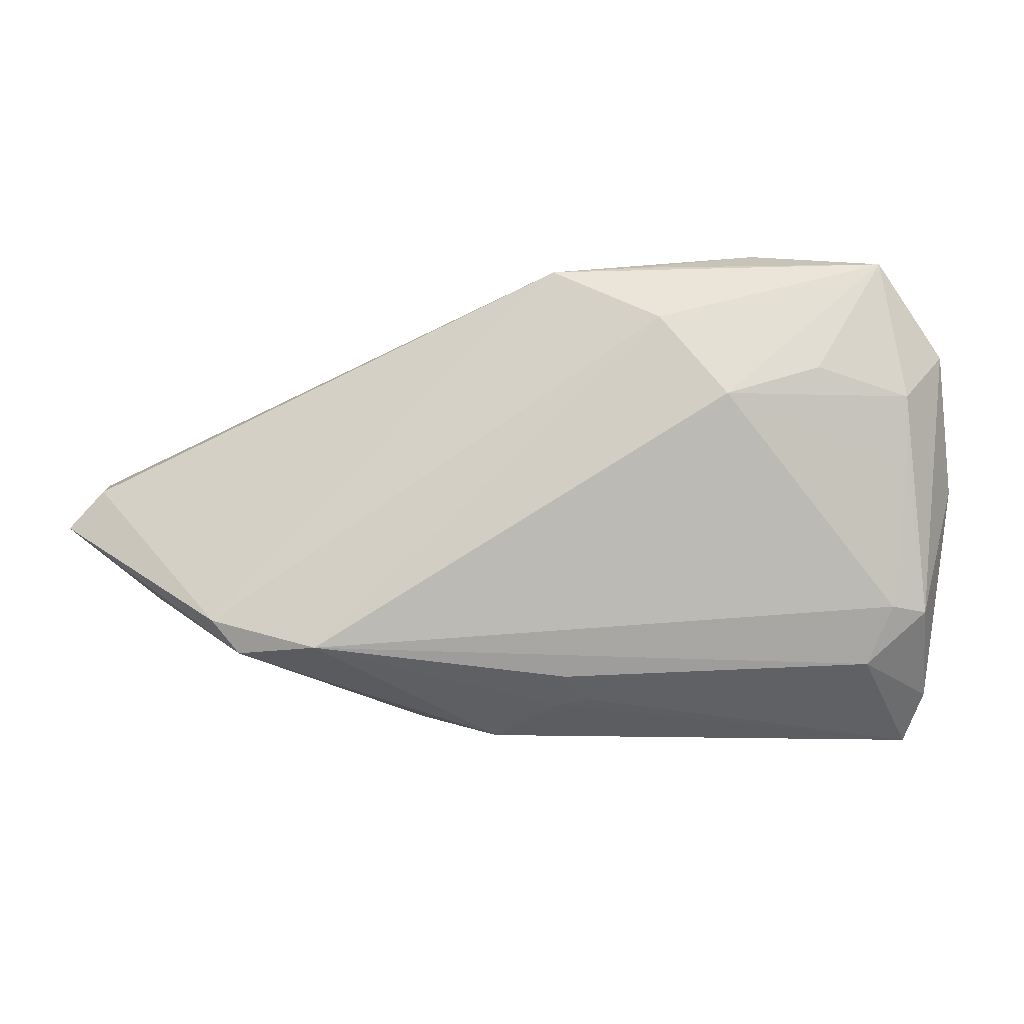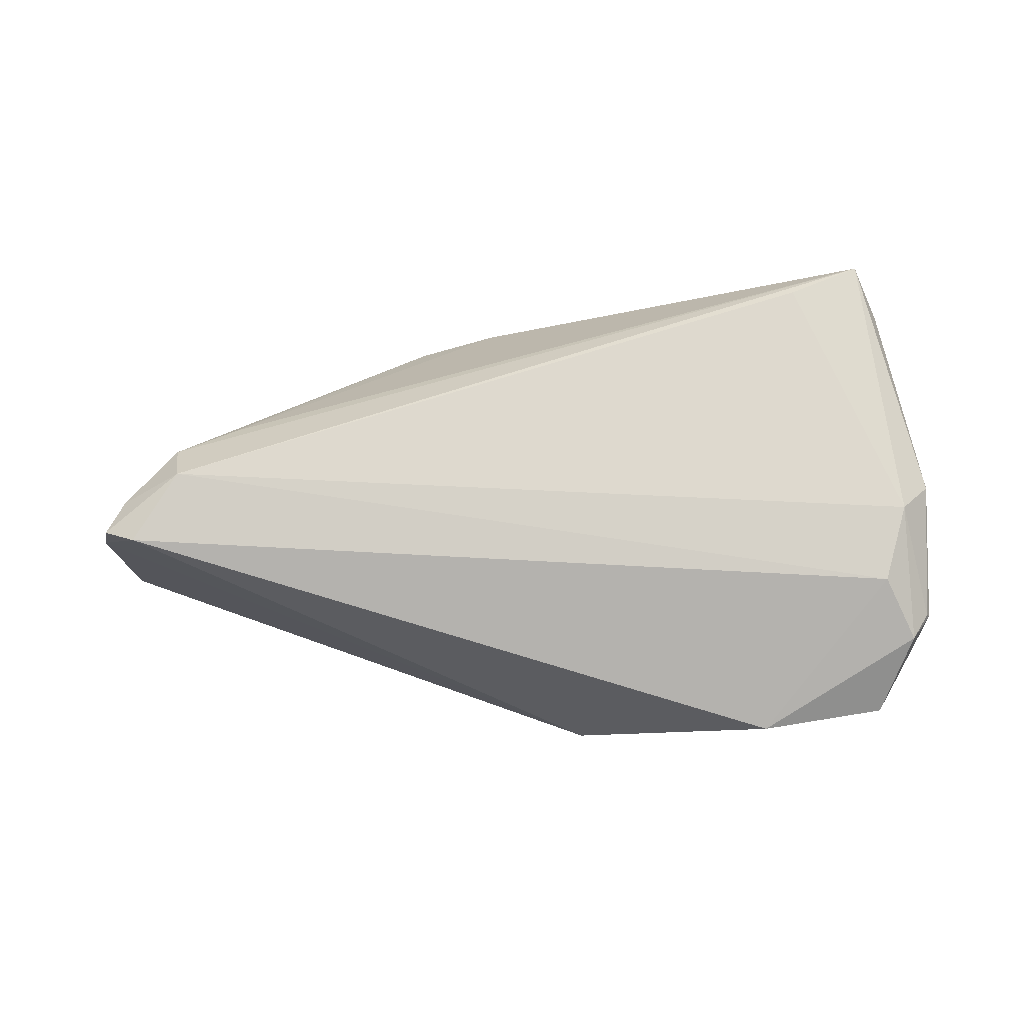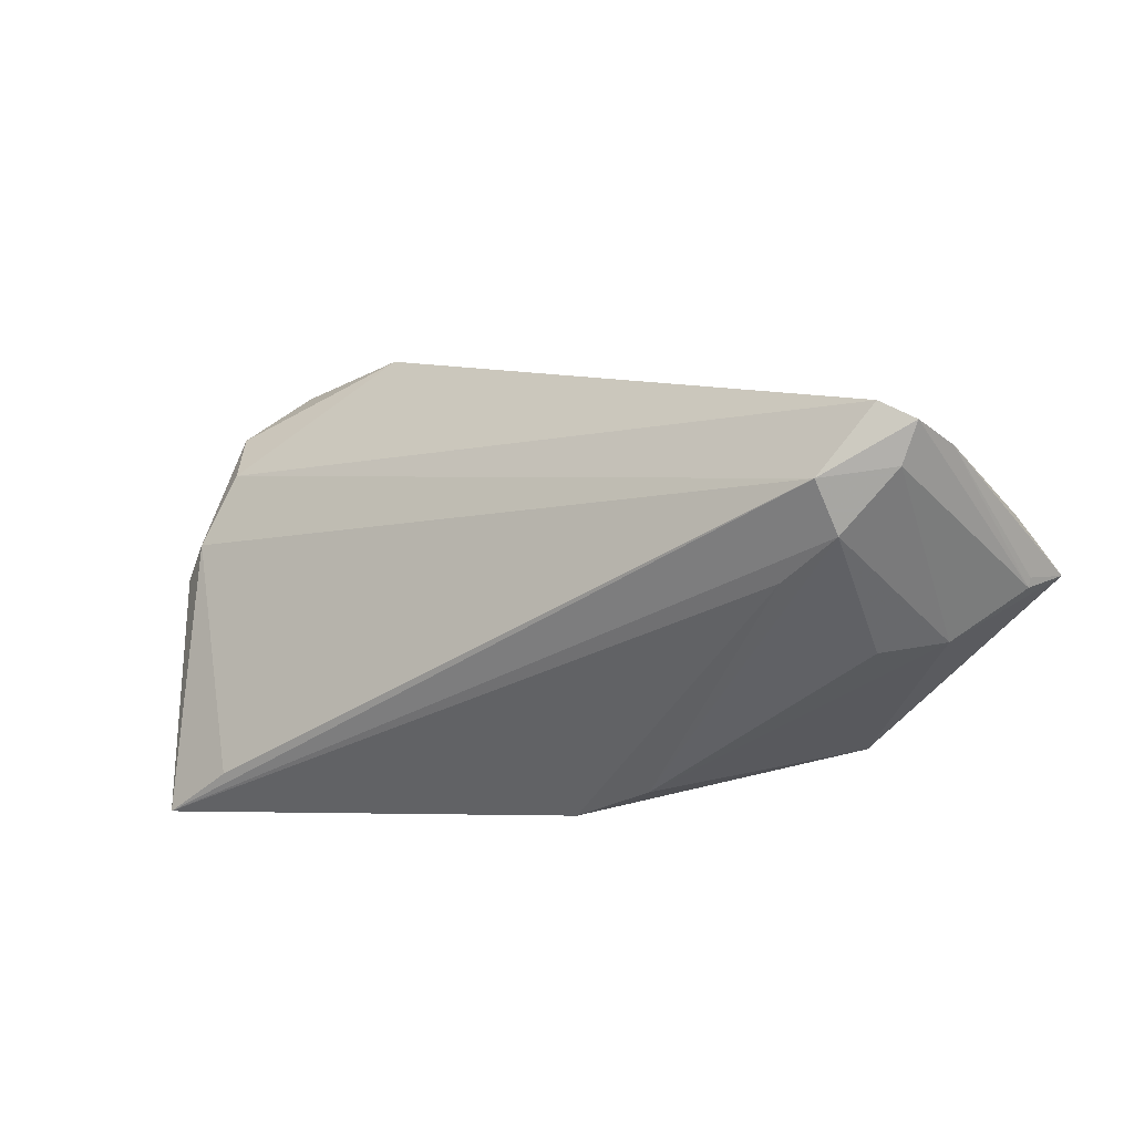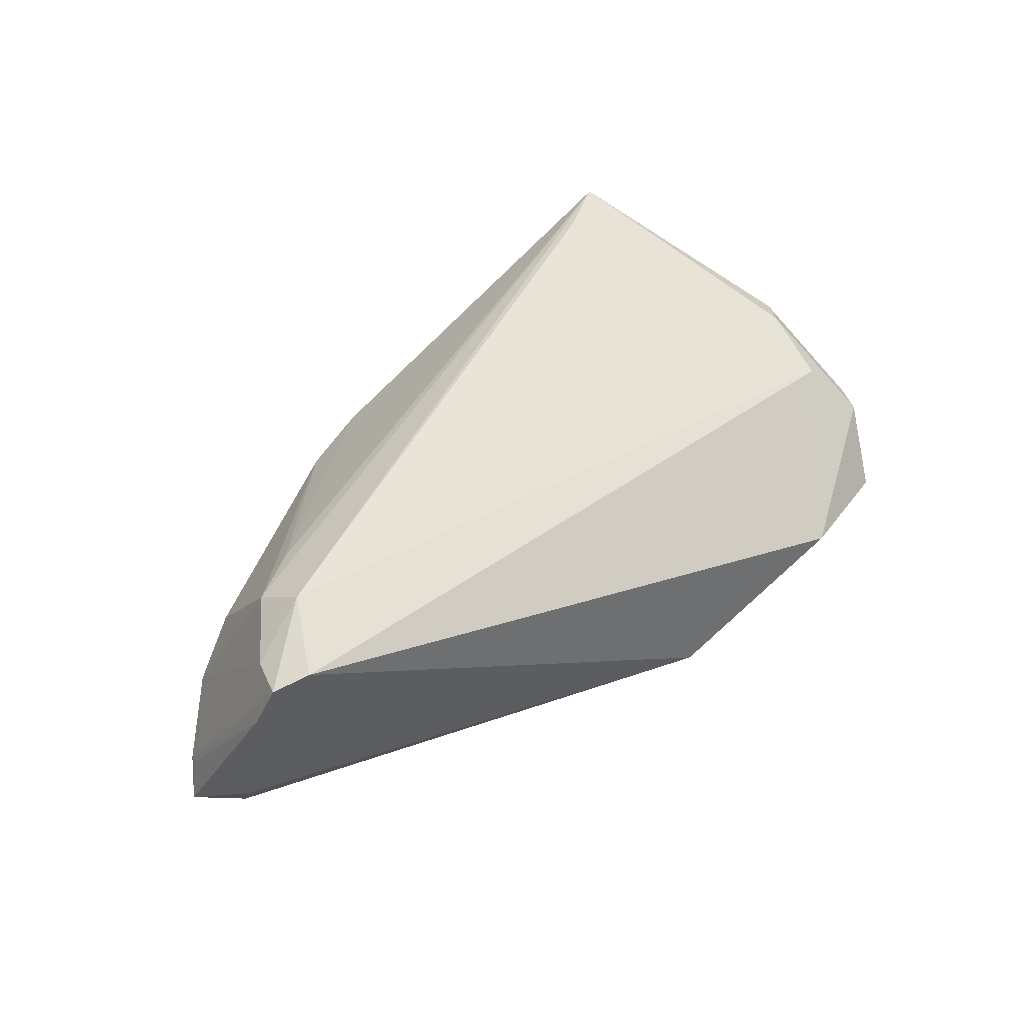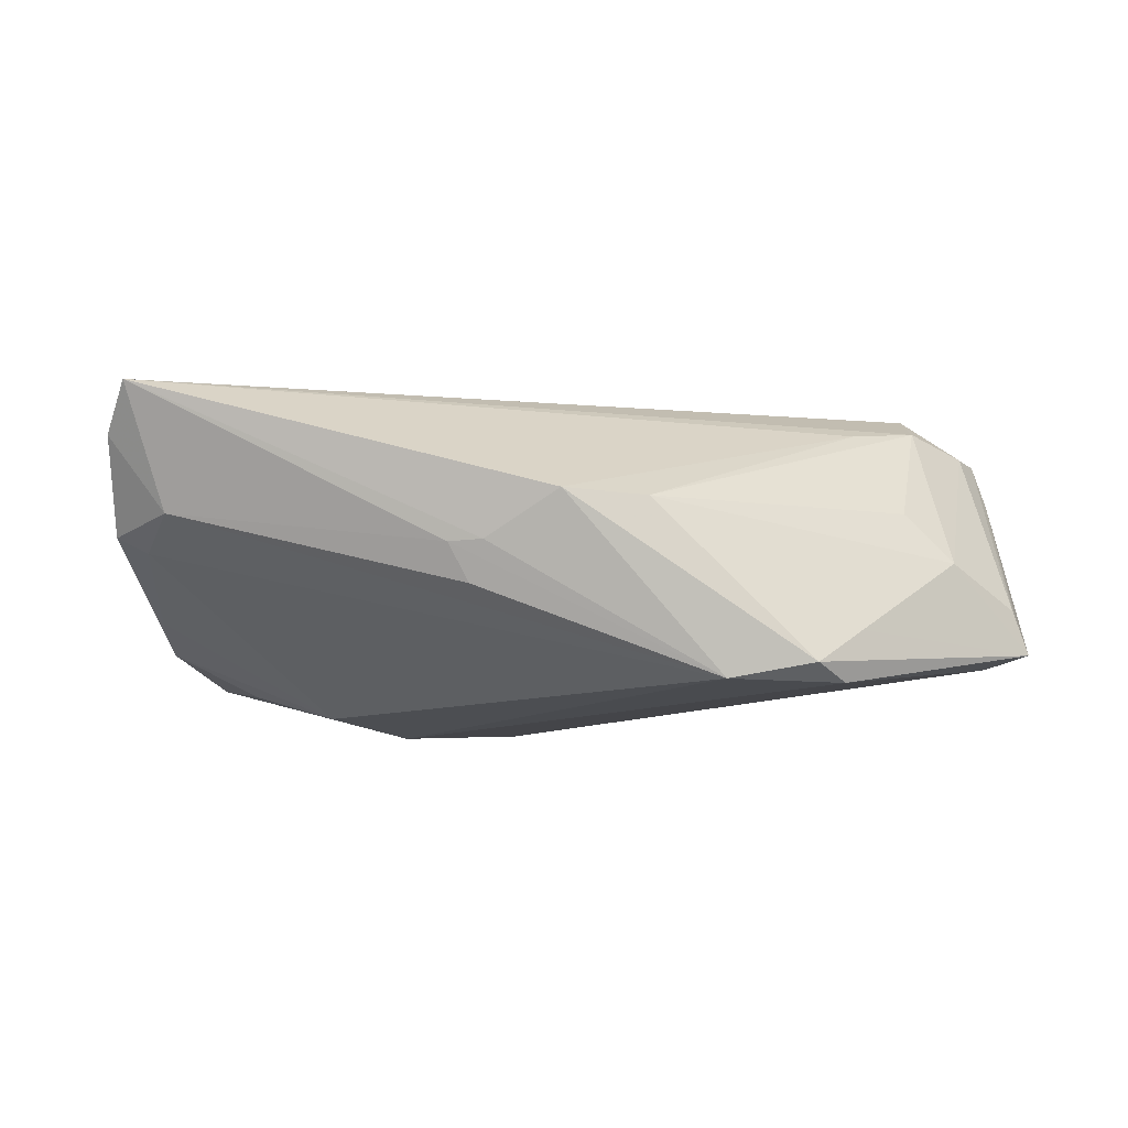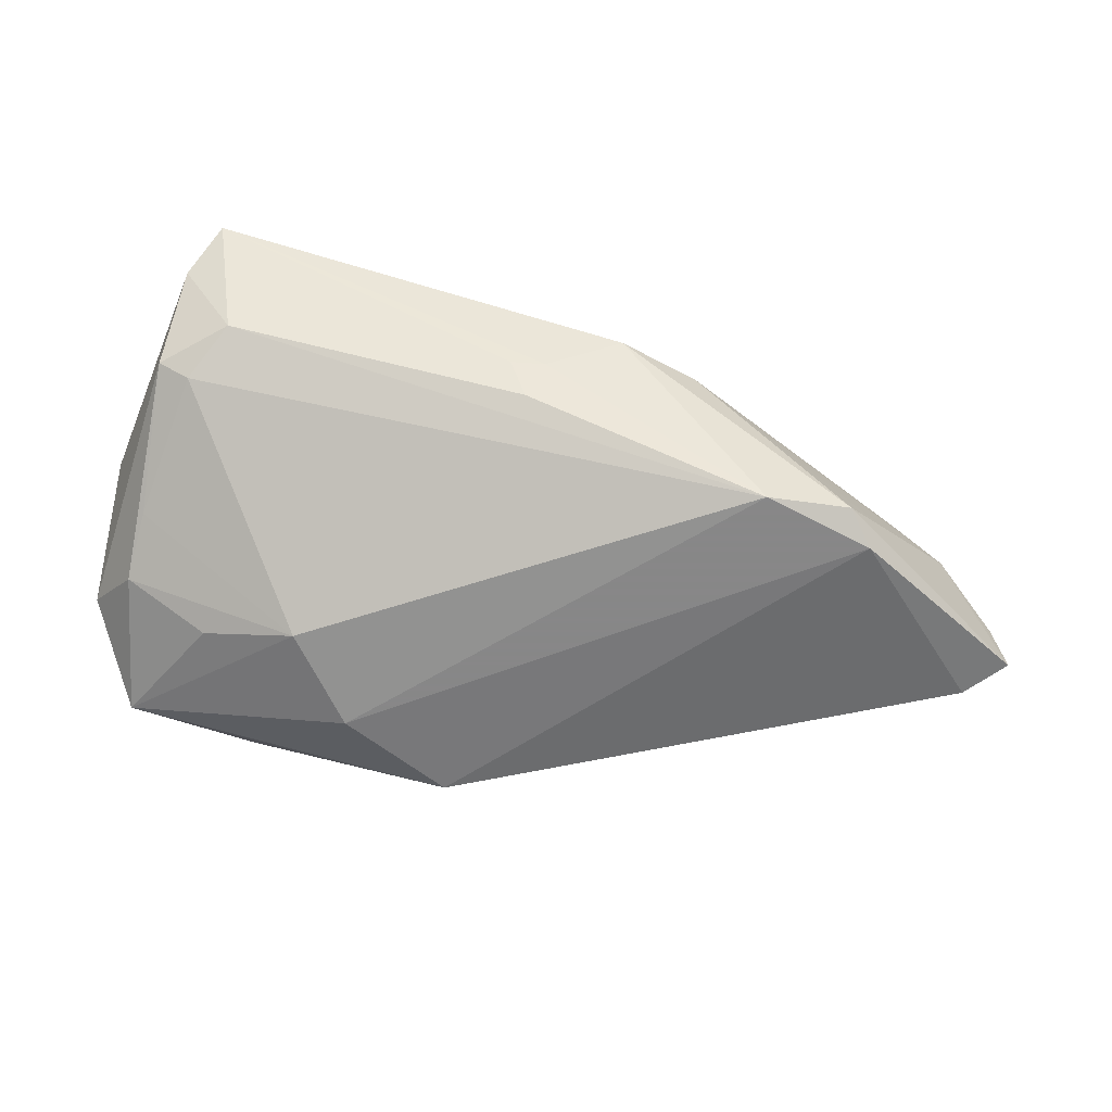
<metadata>
{"format":"obj","ext":"obj","renderer":"f3d","projection":"perspective","resolution":1024,"background":"white","views":[{"elev":-17.6,"azim":-167.8,"up":"+Y"},{"elev":57.0,"azim":179.0,"up":"+Z"},{"elev":-4.6,"azim":33.9,"up":"+Y"},{"elev":42.9,"azim":133.4,"up":"+Z"},{"elev":-13.8,"azim":5.5,"up":"+Z"},{"elev":-62.6,"azim":-11.1,"up":"+Z"}]}
</metadata>
<code>
v 0.002435 -0.02834 0.001611
v 0.0347 -0.01738 -0.01252
v 0.0414 0.005581 0.01837
v -0.008192 -0.02353 -0.007718
v 0.03265 -0.0171 -0.01837
v -0.03786 -0.0238 0.01613
v -0.02957 0.007271 -0.01734
v 0.02971 -0.02085 -0.01668
v -0.04959 0.0007117 -0.006194
v -0.0468 -0.02834 0.01548
v 0.04016 -0.01091 0.002262
v 0.05045 0.01121 0.0139
v -0.02192 0.01724 -0.01837
v 0.05268 -0.004015 -0.007904
v -0.05011 0.008405 -0.008709
v -0.04975 -0.0237 0.01045
v -0.04333 -0.02158 0.001644
v -0.0401 0.01103 -0.01374
v 0.03506 -0.004145 0.01381
v -0.00633 -0.02594 -0.003345
v -0.03236 0.02834 -0.008722
v 0.05441 -0.002516 -0.01286
v -0.05056 -0.01588 0.0003765
v 0.0485 0.006764 0.01371
v 0.05297 -0.00297 -0.00774
v -0.01902 0.02555 -0.01461
v -0.05441 0.0004841 0.004987
v -0.0507 0.004546 0.006828
v 0.01178 -0.02558 0.001197
v 0.04983 0.001779 -0.01363
v -0.05433 0.01508 -0.003275
v 0.04669 0.01322 0.01529
v 0.05063 0.003792 -0.01009
v -0.0479 0.01345 0.003641
v 0.0423 6.168e-05 0.0151
v 0.04568 -0.009697 -0.003411
v 0.05169 0.009184 0.008354
v -0.05167 0.01891 -0.002228
v -0.0478 0.02509 -0.0104
v -0.04686 -0.01545 -0.001496
v -0.05385 0.01541 -0.002437
v -0.008858 0.02481 -0.01705
v 0.01974 -0.02108 -0.01837
v -0.01033 -0.02548 -0.00344
f 42 21 32
f 10 28 27
f 31 23 27
f 6 10 3
f 3 28 6
f 6 28 10
f 31 27 41
f 41 27 28
f 34 32 21
f 34 28 3
f 3 32 34
f 15 23 31
f 7 13 43
f 7 15 18
f 10 27 16
f 16 27 23
f 16 17 10
f 23 17 16
f 10 17 44
f 29 11 35
f 35 24 3
f 3 10 35
f 8 1 43
f 29 1 8
f 30 33 22
f 42 33 30
f 42 32 37
f 37 33 42
f 22 33 37
f 26 21 42
f 21 26 39
f 39 7 18
f 13 7 39
f 42 13 39
f 39 26 42
f 39 15 31
f 18 15 39
f 40 7 43
f 43 17 40
f 40 17 23
f 4 17 43
f 43 44 4
f 4 44 17
f 43 1 20
f 20 44 43
f 20 1 10
f 10 44 20
f 19 1 29
f 29 35 19
f 10 1 19
f 19 35 10
f 29 8 2
f 2 8 22
f 22 8 5
f 5 30 22
f 5 8 43
f 42 30 5
f 43 13 5
f 5 13 42
f 12 37 32
f 12 32 3
f 3 24 12
f 24 14 12
f 14 37 12
f 25 14 22
f 22 37 25
f 25 37 14
f 38 41 28
f 28 34 38
f 31 41 38
f 38 39 31
f 38 34 21
f 21 39 38
f 15 7 9
f 7 40 9
f 23 15 9
f 9 40 23
f 22 14 36
f 36 2 22
f 36 35 11
f 36 11 29
f 29 2 36
f 24 35 36
f 36 14 24

</code>
